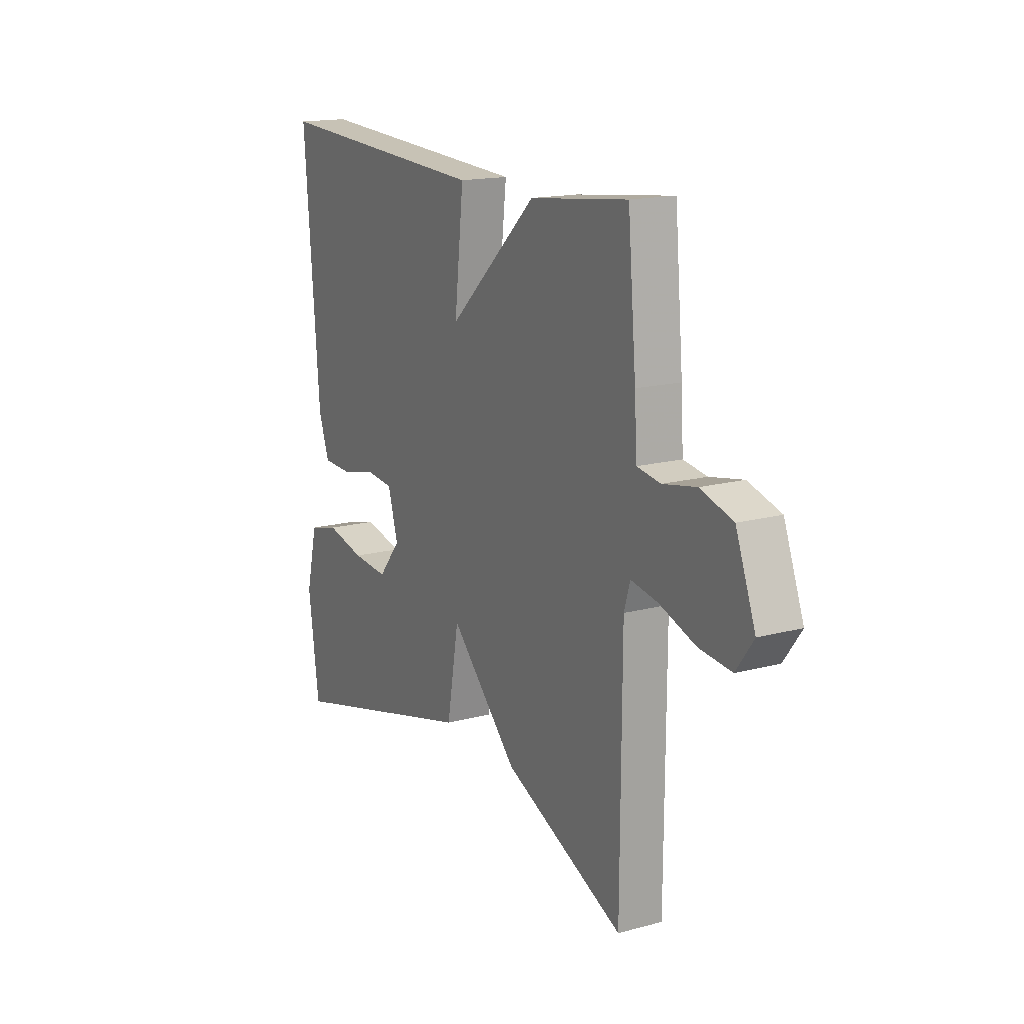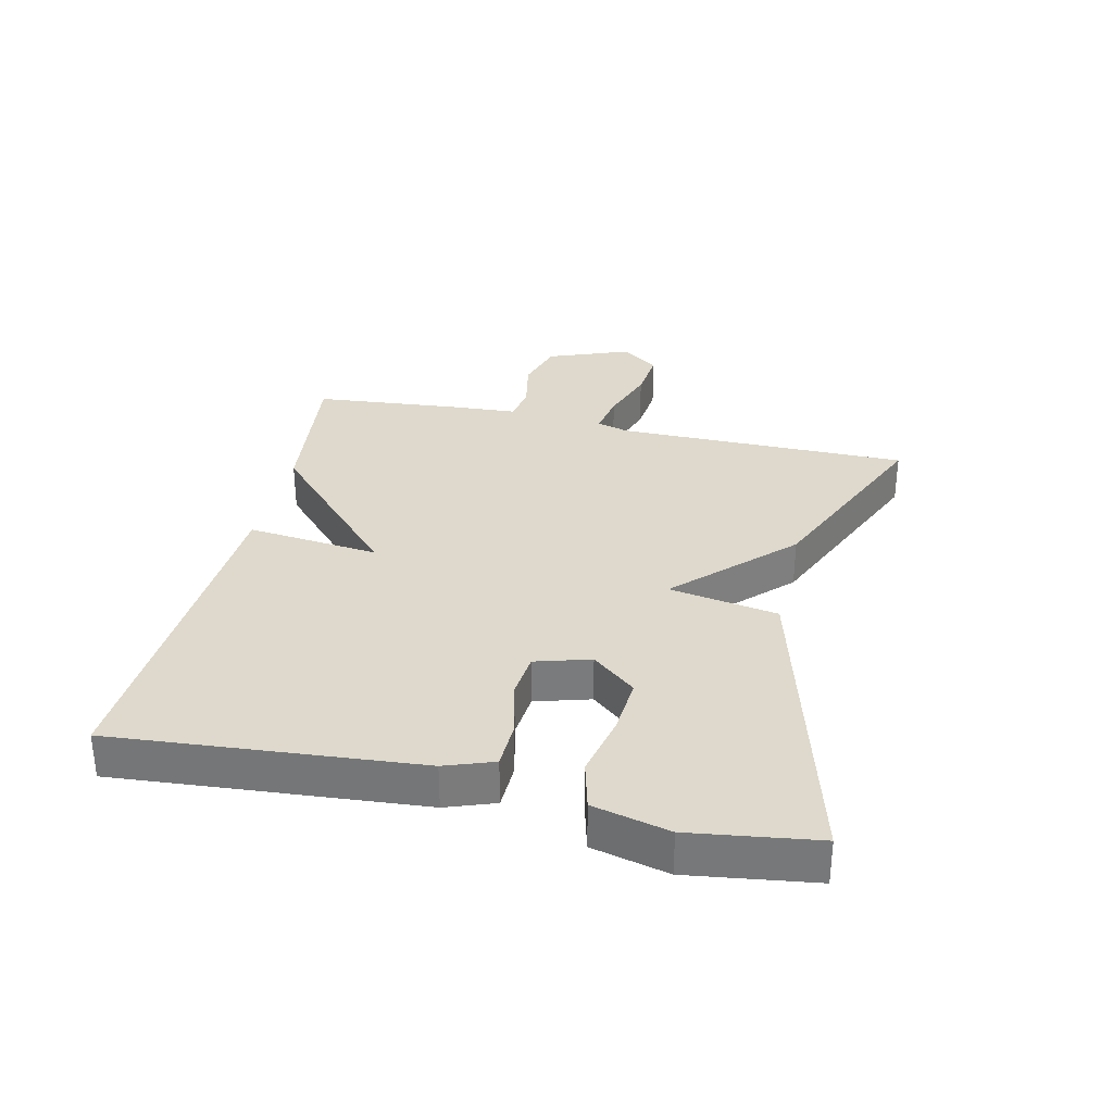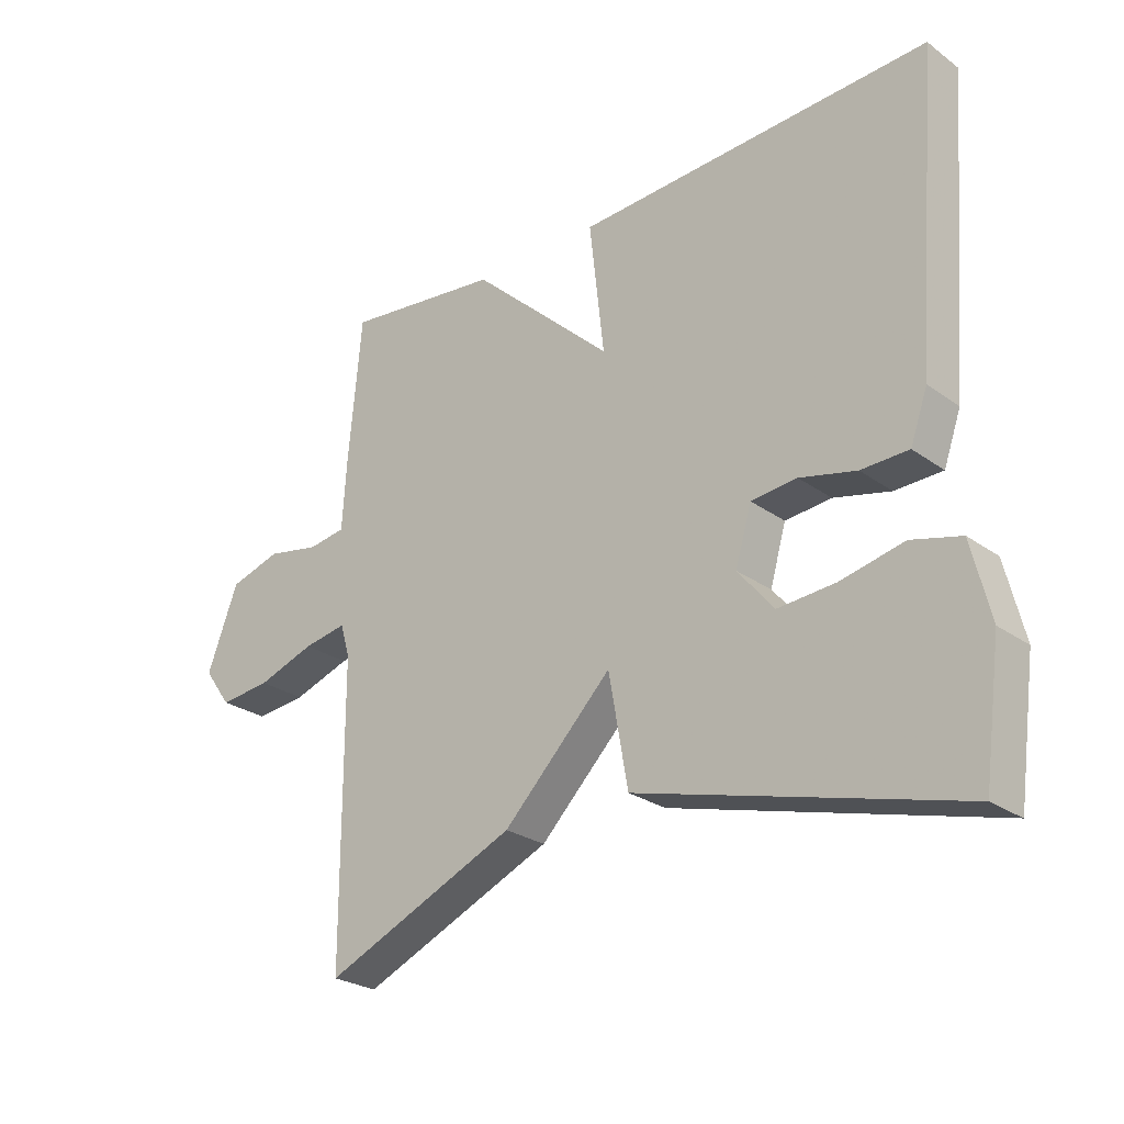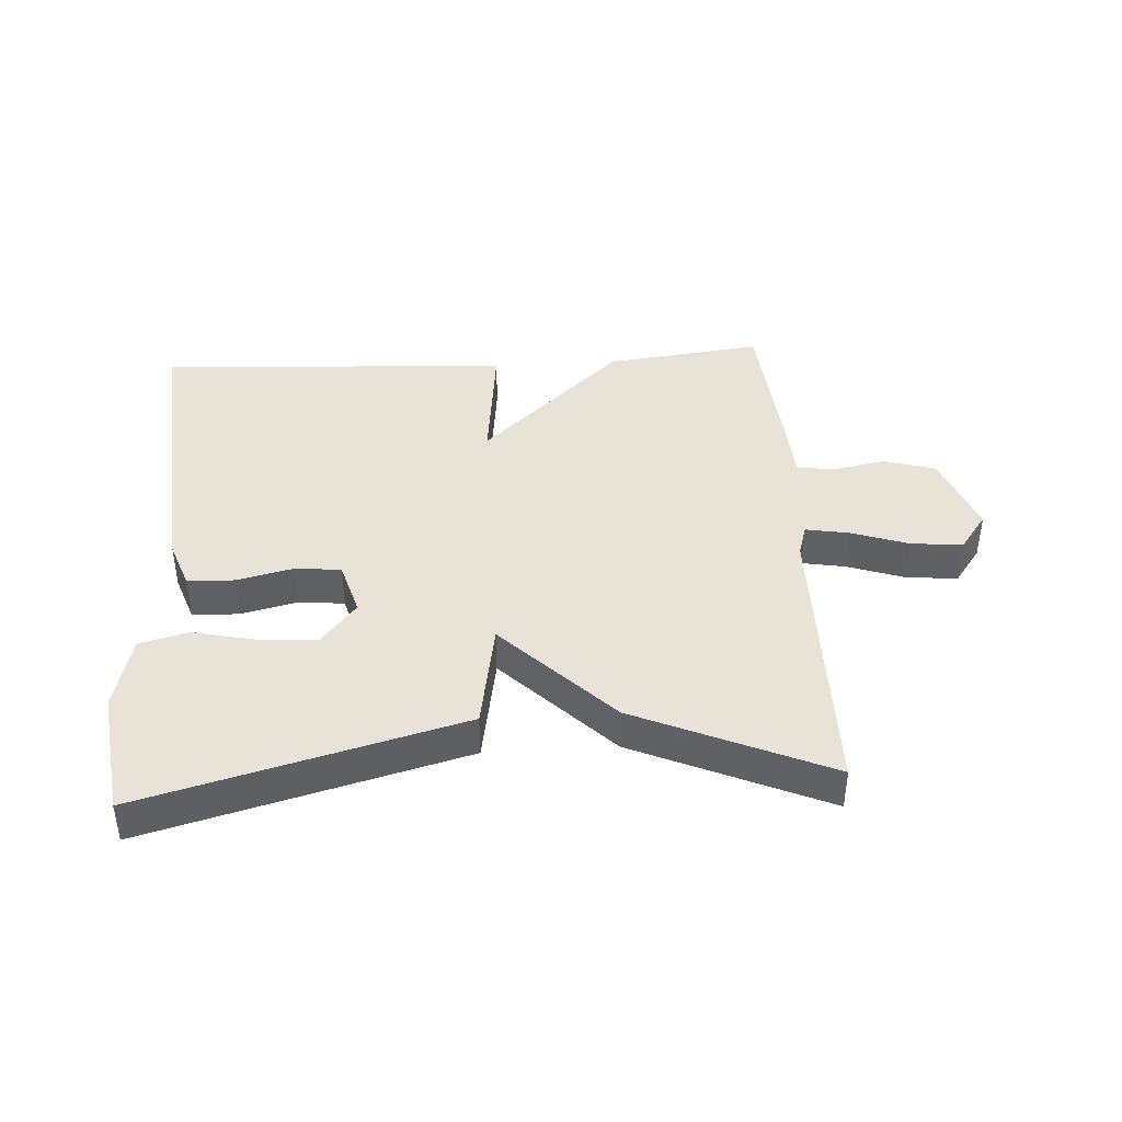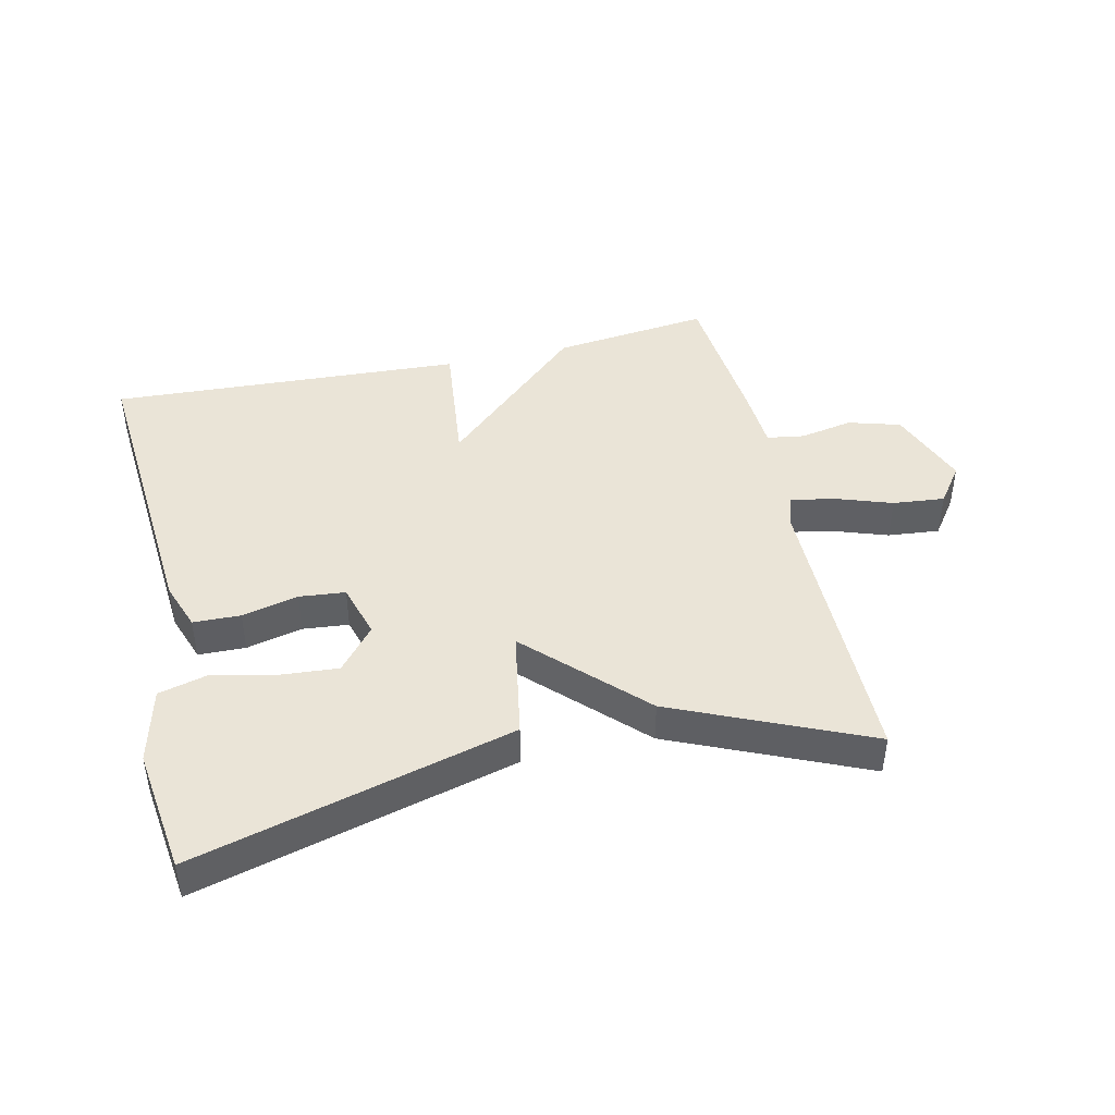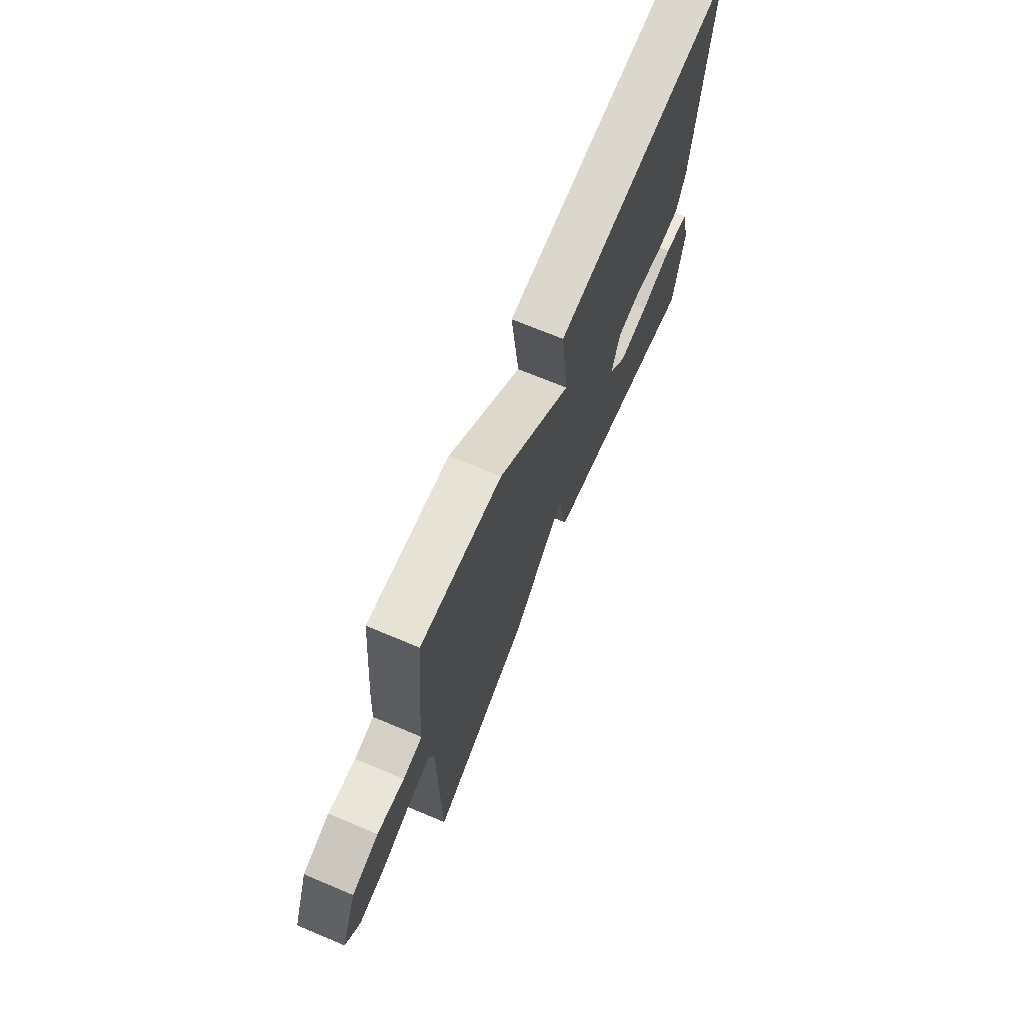
<metadata>
{"format":"obj","ext":"obj","renderer":"f3d","projection":"perspective","resolution":1024,"background":"white","views":[{"elev":16.2,"azim":-118.8,"up":"+Z"},{"elev":32.0,"azim":102.7,"up":"+Y"},{"elev":-25.9,"azim":41.5,"up":"+Z"},{"elev":41.5,"azim":176.5,"up":"+Y"},{"elev":43.8,"azim":167.2,"up":"+Y"},{"elev":70.3,"azim":-67.2,"up":"+Z"}]}
</metadata>
<code>
v 0.5 0.07 0.5
v 0.462 0.07 0.025
v 0.435 0.07 -0.051
v 0.361 0.07 -0.053
v 0.273 0.07 -0.032
v 0.201 0.07 -0.039
v 0.176 0.07 -0.125
v 0.232 0.07 -0.193
v 0.323 0.07 -0.186
v 0.421 0.07 -0.164
v 0.498 0.07 -0.184
v 0.527 0.07 -0.303
v 0.5 0.07 -0.5
v 0.002 0.07 -0.367
v -0.028 0.07 -0.196
v -0.198 0.07 -0.367
v -0.5 0.07 -0.5
v -0.502 0.07 -0.039
v -0.517 0.07 0.011
v -0.585 0.07 -0.001
v -0.675 0.07 -0.032
v -0.756 0.07 -0.04
v -0.799 0.07 0.019
v -0.75 0.07 0.148
v -0.669 0.07 0.172
v -0.586 0.07 0.156
v -0.527 0.07 0.165
v -0.521 0.07 0.265
v -0.5 0.07 0.5
v -0.254 0.07 0.471
v -0.031 0.07 0.264
v -0.054 0.07 0.471
v 0.5 0 0.5
v 0.462 0 0.025
v 0.435 0 -0.051
v 0.361 0 -0.053
v 0.273 0 -0.032
v 0.201 0 -0.039
v 0.176 0 -0.125
v 0.232 0 -0.193
v 0.323 0 -0.186
v 0.421 0 -0.164
v 0.498 0 -0.184
v 0.527 0 -0.303
v 0.5 0 -0.5
v 0.002 0 -0.367
v -0.028 0 -0.196
v -0.198 0 -0.367
v -0.5 0 -0.5
v -0.502 0 -0.039
v -0.517 0 0.011
v -0.585 0 -0.001
v -0.675 0 -0.032
v -0.756 0 -0.04
v -0.799 0 0.019
v -0.75 0 0.148
v -0.669 0 0.172
v -0.586 0 0.156
v -0.527 0 0.165
v -0.521 0 0.265
v -0.5 0 0.5
v -0.254 0 0.471
v -0.031 0 0.264
v -0.054 0 0.471
f 3 4 5
f 2 3 5
f 1 2 5
f 32 1 5
f 31 32 5
f 31 5 6
f 30 31 6
f 29 30 6
f 28 29 6
f 27 28 6
f 26 27 6 7
f 24 25 26
f 23 24 26
f 22 23 26
f 21 22 26
f 20 21 26
f 19 20 26
f 19 26 7 8
f 18 19 8
f 15 16 17 18
f 15 18 8
f 14 15 8
f 12 13 14
f 11 12 14
f 10 11 14
f 9 10 14
f 8 9 14
f 37 36 35
f 37 35 34
f 37 34 33
f 37 33 64
f 37 64 63
f 38 37 63
f 38 63 62
f 38 62 61
f 38 61 60
f 38 60 59
f 39 38 59 58
f 58 57 56
f 58 56 55
f 58 55 54
f 58 54 53
f 58 53 52
f 58 52 51
f 40 39 58 51
f 40 51 50
f 50 49 48 47
f 40 50 47
f 40 47 46
f 46 45 44
f 46 44 43
f 46 43 42
f 46 42 41
f 46 41 40
f 1 33 34 2
f 2 34 35 3
f 3 35 36 4
f 4 36 37 5
f 5 37 38 6
f 6 38 39 7
f 7 39 40 8
f 8 40 41 9
f 9 41 42 10
f 10 42 43 11
f 11 43 44 12
f 12 44 45 13
f 13 45 46 14
f 14 46 47 15
f 15 47 48 16
f 16 48 49 17
f 17 49 50 18
f 18 50 51 19
f 19 51 52 20
f 20 52 53 21
f 21 53 54 22
f 22 54 55 23
f 23 55 56 24
f 24 56 57 25
f 25 57 58 26
f 26 58 59 27
f 27 59 60 28
f 28 60 61 29
f 29 61 62 30
f 30 62 63 31
f 31 63 64 32
f 32 64 33 1

</code>
